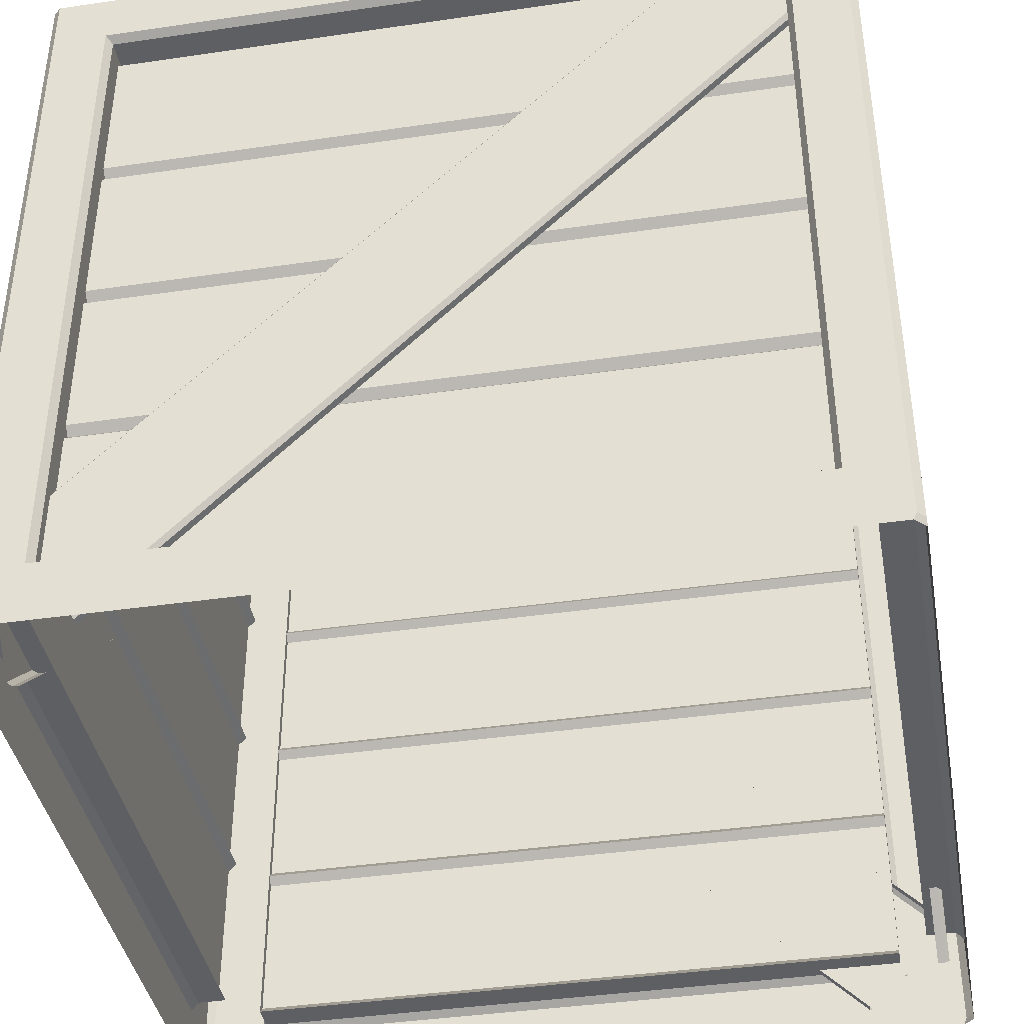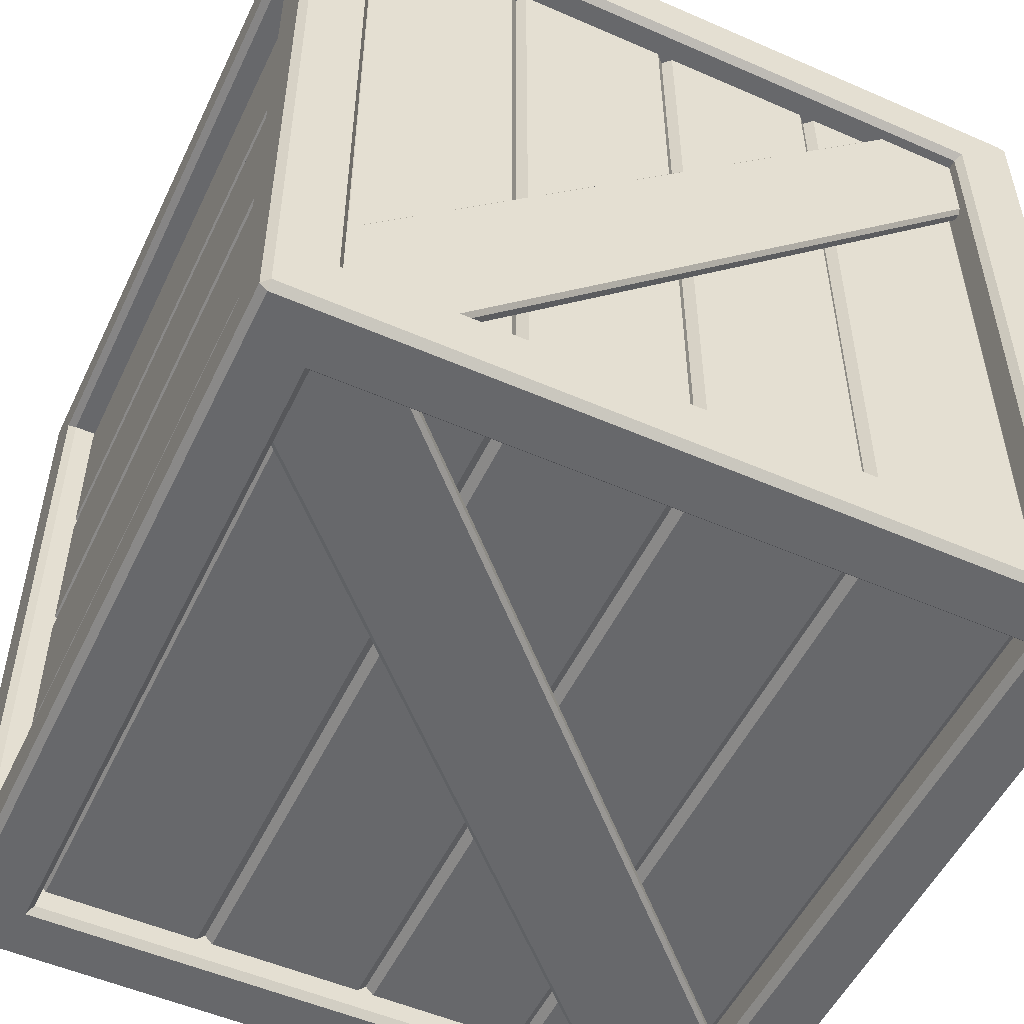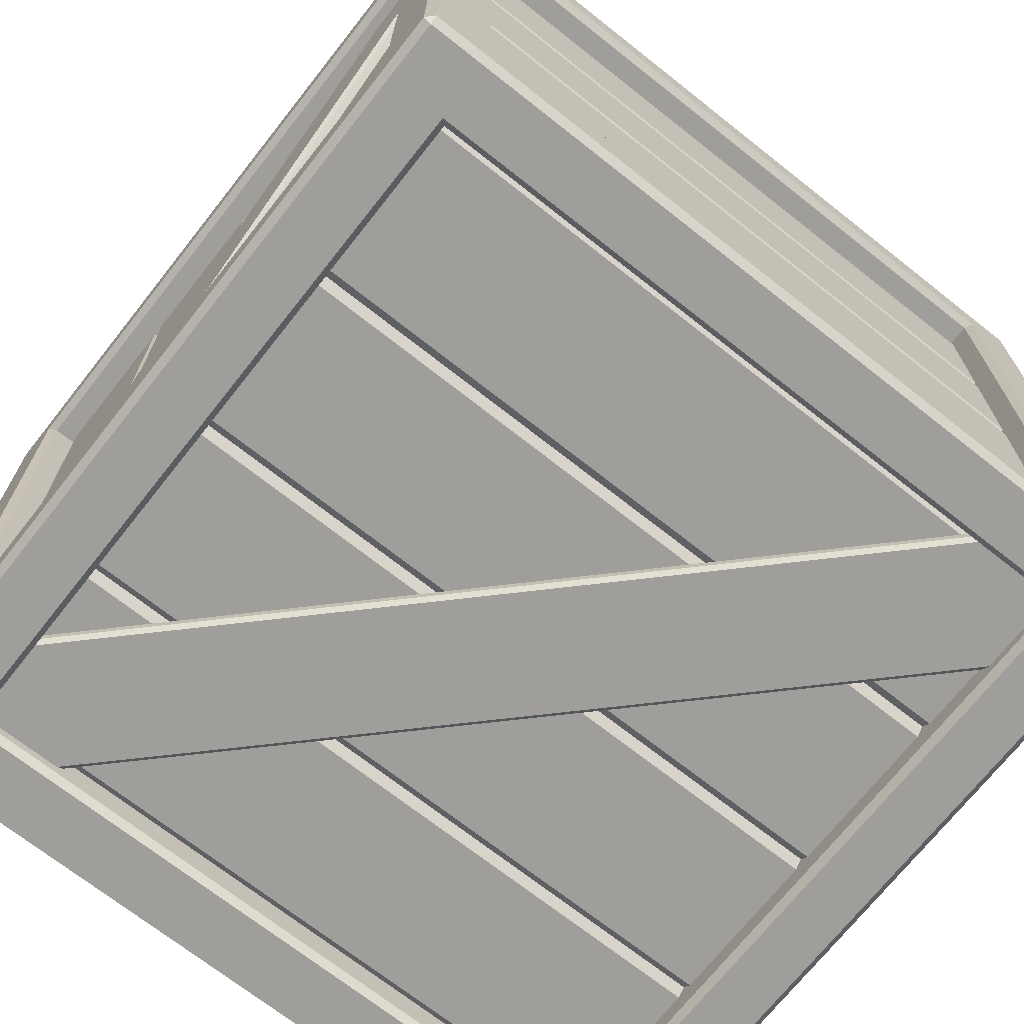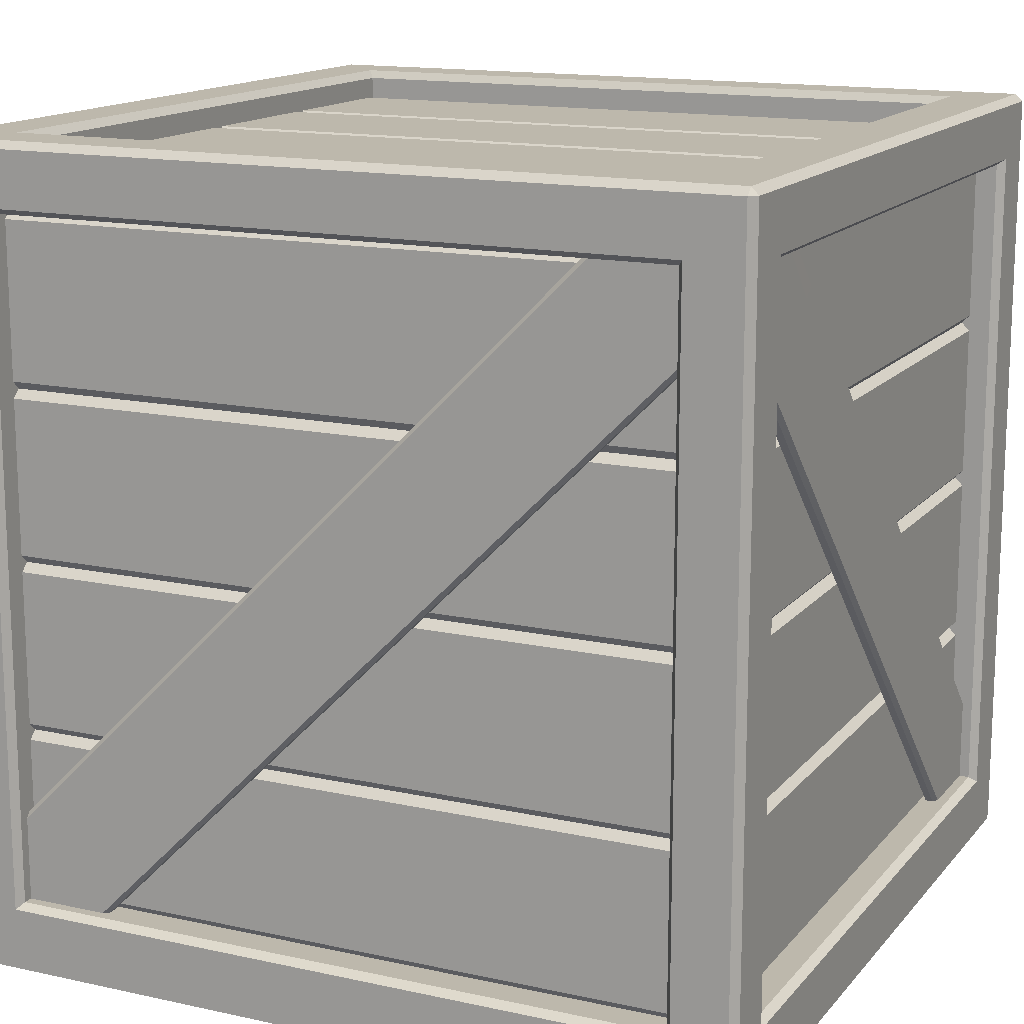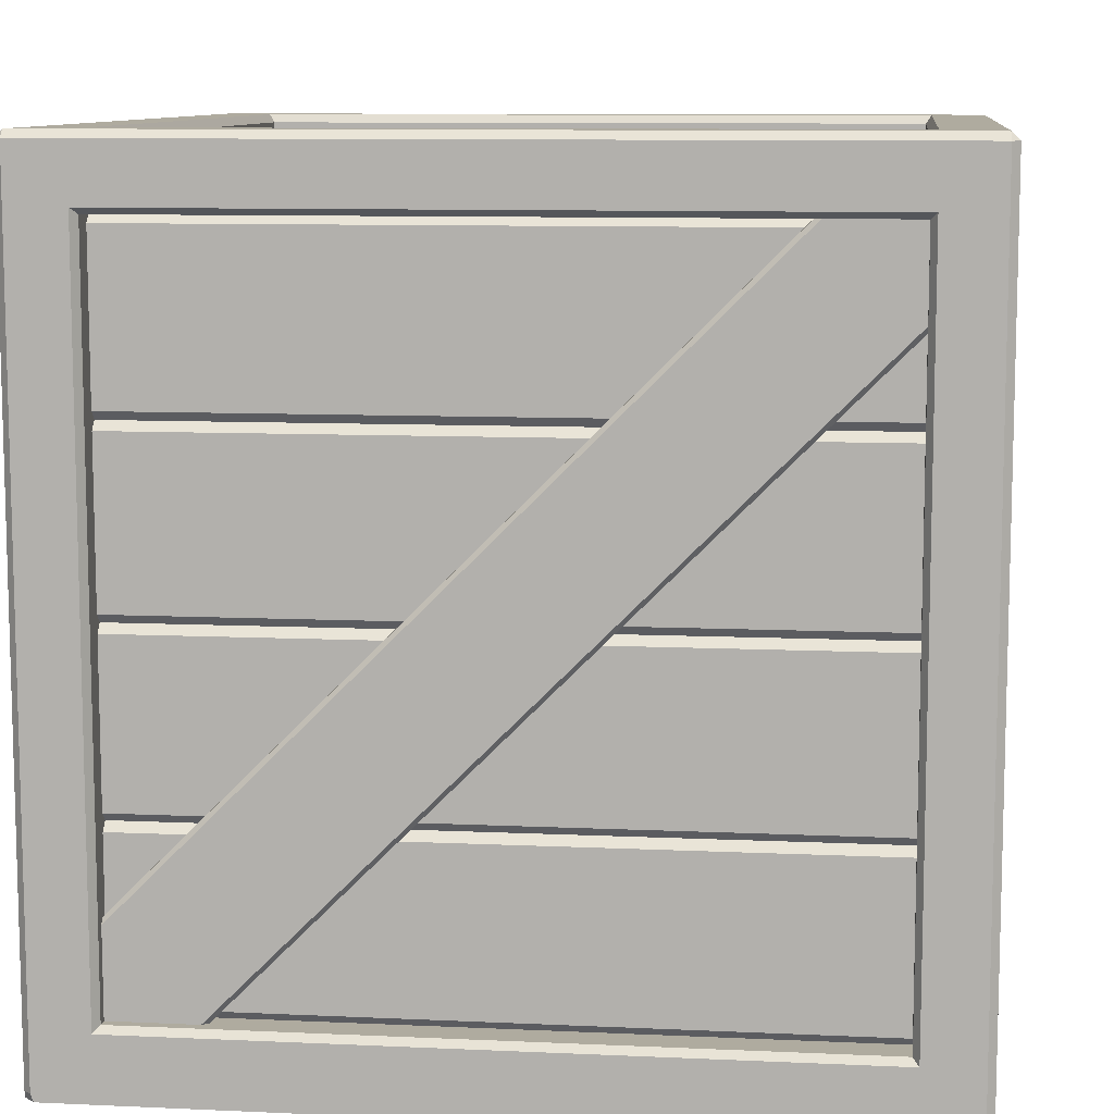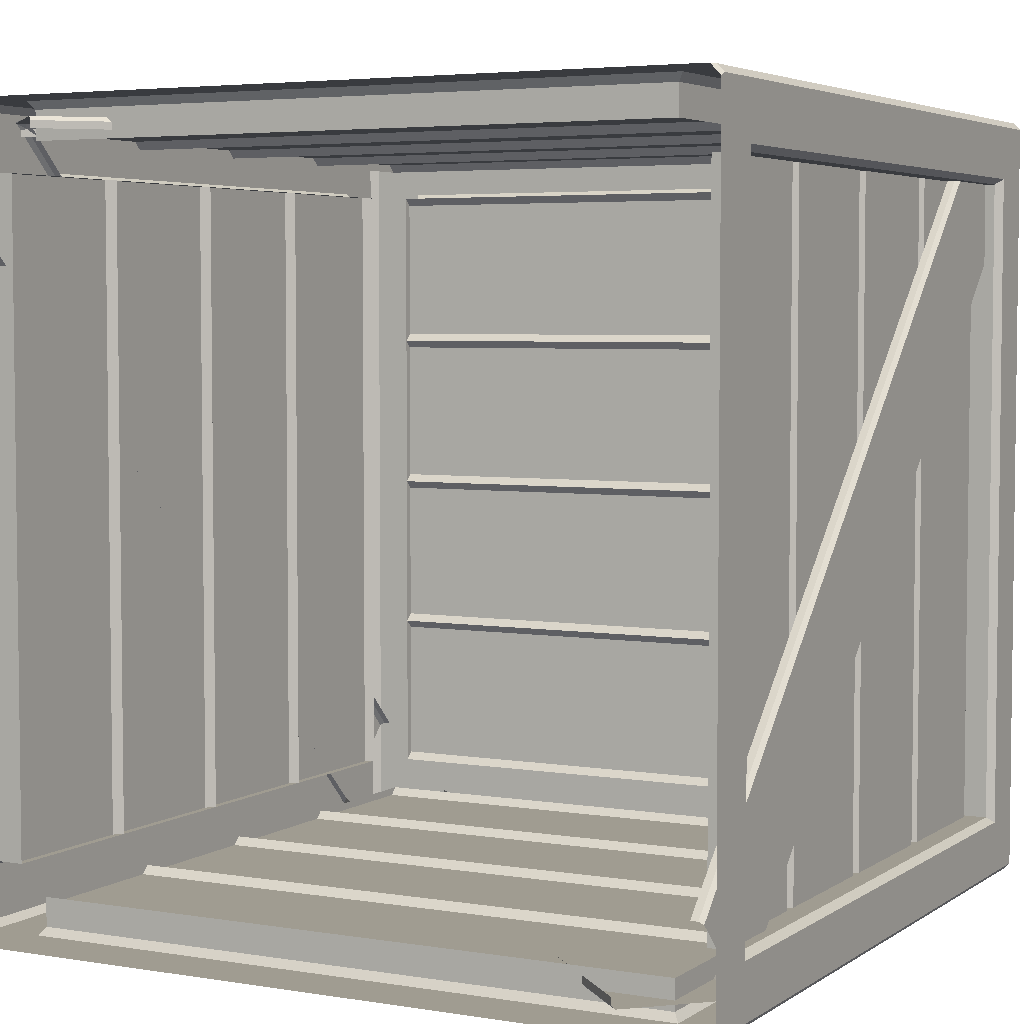
<metadata>
{"format":"obj","ext":"obj","renderer":"f3d","projection":"perspective","resolution":1024,"background":"white","views":[{"elev":-40.3,"azim":-169.8,"up":"+Y"},{"elev":-52.4,"azim":-115.2,"up":"+Z"},{"elev":-70.8,"azim":141.7,"up":"+Z"},{"elev":14.7,"azim":-154.6,"up":"+Y"},{"elev":9.6,"azim":-173.2,"up":"+Y"},{"elev":4.4,"azim":27.9,"up":"+Z"}]}
</metadata>
<code>
v  41.66 96.33 1
v  -41.66 96.33 1
v  -41.66 96.33 19.83
v  41.66 96.33 19.83
v  -49.1 100 49.1
v  49.1 100 49.1
v  42.37 100 42.37
v  -42.37 100 42.37
v  49.1 100 -49.1
v  42.37 100 -42.37
v  -49.1 100 -49.1
v  -42.37 100 -42.37
v  -41.66 99 41.66
v  41.66 99 41.66
v  41.66 95.33 41.66
v  -41.66 95.33 41.66
v  41.66 99 -41.66
v  41.66 95.33 -41.66
v  -41.66 99 -41.66
v  -41.66 95.33 -41.66
v  41.66 96.33 -40.66
v  -41.66 96.33 -40.66
v  -41.66 96.33 -21.83
v  41.66 96.33 -21.83
v  41.66 96.33 -19.83
v  -41.66 96.33 -19.83
v  -41.66 96.33 -1
v  41.66 96.33 -1
v  -41.66 96.33 40.66
v  41.66 96.33 40.66
v  41.66 96.33 21.83
v  -41.66 96.33 21.83
v  41.66 95.33 0
v  -41.66 95.33 0
v  -41.66 95.33 20.83
v  41.66 95.33 20.83
v  -41.66 95.33 -20.83
v  41.66 95.33 -20.83
v  41.66 49 46.33
v  -41.66 49 46.33
v  -41.66 30.17 46.33
v  41.66 30.17 46.33
v  -48.73 -0 50
v  48.73 -0 50
v  49.1 0.898 50
v  42.37 7.632 50
v  -42.37 7.632 50
v  -49.1 0.898 50
v  49.1 99.1 50
v  42.37 92.37 50
v  -49.1 99.1 50
v  -42.37 92.37 50
v  -41.66 8.339 49
v  41.66 8.339 49
v  41.66 8.339 45.33
v  -41.66 8.339 45.33
v  41.66 91.66 49
v  41.66 91.66 45.33
v  -41.66 91.66 49
v  -41.66 91.66 45.33
v  41.66 90.66 46.33
v  -41.66 90.66 46.33
v  -41.66 71.83 46.33
v  41.66 71.83 46.33
v  41.66 69.83 46.33
v  -41.66 69.83 46.33
v  -41.66 51 46.33
v  41.66 51 46.33
v  -41.66 9.339 46.33
v  41.66 9.339 46.33
v  41.66 28.17 46.33
v  -41.66 28.17 46.33
v  41.66 50 45.33
v  -41.66 50 45.33
v  -41.66 29.17 45.33
v  41.66 29.17 45.33
v  -41.66 70.83 45.33
v  41.66 70.83 45.33
v  36.95 97.98 46.33
v  -48.31 12.72 46.33
v  -48.31 12.72 47.26
v  36.95 97.98 47.26
v  47.98 86.95 47.25
v  -37.28 1.69 47.26
v  -37.28 1.69 46.33
v  47.98 86.95 46.33
v  37.31 97.62 47.77
v  -47.95 12.36 47.77
v  -37.64 2.05 47.77
v  47.62 87.31 47.76
v  46.33 49 41.66
v  46.33 30.17 41.66
v  46.33 30.17 -41.66
v  46.33 49 -41.66
v  50 0.898 -49.1
v  50 7.632 -42.37
v  50 7.632 42.37
v  50 -0 48.73
v  50 0.898 49.1
v  50 -0 -48.73
v  50 92.37 42.37
v  50 99.1 49.1
v  50 92.37 -42.37
v  50 99.1 -49.1
v  49 8.339 -41.66
v  45.33 8.339 -41.66
v  45.33 8.339 41.66
v  49 8.339 41.66
v  45.33 91.66 41.66
v  49 91.66 41.66
v  45.33 91.66 -41.66
v  49 91.66 -41.66
v  46.33 90.66 41.66
v  46.33 71.83 41.66
v  46.33 71.83 -41.66
v  46.33 90.66 -41.66
v  46.33 69.83 41.66
v  46.33 51 41.66
v  46.33 51 -41.66
v  46.33 69.83 -41.66
v  46.33 9.339 -41.66
v  46.33 28.17 -41.66
v  46.33 28.17 41.66
v  46.33 9.339 41.66
v  45.33 50 41.66
v  45.33 50 -41.66
v  45.33 29.17 -41.66
v  45.33 29.17 41.66
v  45.33 70.83 -41.66
v  45.33 70.83 41.66
v  46.33 97.98 36.95
v  47.26 97.98 36.95
v  47.26 12.72 -48.31
v  46.33 12.72 -48.31
v  47.25 86.95 47.98
v  46.33 86.95 47.98
v  46.33 1.69 -37.28
v  47.26 1.69 -37.28
v  47.77 97.62 37.31
v  47.76 87.31 47.62
v  47.77 2.05 -37.64
v  47.77 12.36 -47.95
v  -46.33 49 -41.66
v  -46.33 30.17 -41.66
v  -46.33 30.17 41.66
v  -46.33 49 41.66
v  -50 0.898 49.1
v  -50 7.632 42.37
v  -50 7.632 -42.37
v  -50 -0 -48.73
v  -50 0.898 -49.1
v  -50 -0 48.73
v  -50 92.37 -42.37
v  -50 99.1 -49.1
v  -50 92.37 42.37
v  -50 99.1 49.1
v  -49 8.339 41.66
v  -45.33 8.339 41.66
v  -45.33 8.339 -41.66
v  -49 8.339 -41.66
v  -45.33 91.66 -41.66
v  -49 91.66 -41.66
v  -45.33 91.66 41.66
v  -49 91.66 41.66
v  -46.33 90.66 -41.66
v  -46.33 71.83 -41.66
v  -46.33 71.83 41.66
v  -46.33 90.66 41.66
v  -46.33 69.83 -41.66
v  -46.33 51 -41.66
v  -46.33 51 41.66
v  -46.33 69.83 41.66
v  -46.33 9.339 41.66
v  -46.33 28.17 41.66
v  -46.33 28.17 -41.66
v  -46.33 9.339 -41.66
v  -45.33 50 -41.66
v  -45.33 50 41.66
v  -45.33 29.17 41.66
v  -45.33 29.17 -41.66
v  -45.33 70.83 41.66
v  -45.33 70.83 -41.66
v  -46.33 97.98 -36.95
v  -47.26 97.98 -36.95
v  -47.26 12.72 48.31
v  -46.33 12.72 48.31
v  -47.25 86.95 -47.98
v  -46.33 86.95 -47.98
v  -46.33 1.69 37.28
v  -47.26 1.69 37.28
v  -47.77 97.62 -37.31
v  -47.76 87.31 -47.62
v  -47.77 2.05 37.64
v  -47.77 12.36 47.95
v  -41.66 49 -46.33
v  41.66 49 -46.33
v  41.66 30.17 -46.33
v  -41.66 30.17 -46.33
v  48.73 -0 -50
v  -48.73 -0 -50
v  -49.1 0.898 -50
v  -42.37 7.632 -50
v  42.37 7.632 -50
v  49.1 0.898 -50
v  -49.1 99.1 -50
v  -42.37 92.37 -50
v  49.1 99.1 -50
v  42.37 92.37 -50
v  41.66 8.339 -49
v  -41.66 8.339 -49
v  -41.66 8.339 -45.33
v  41.66 8.339 -45.33
v  -41.66 91.66 -49
v  -41.66 91.66 -45.33
v  41.66 91.66 -49
v  41.66 91.66 -45.33
v  -41.66 90.66 -46.33
v  41.66 90.66 -46.33
v  41.66 71.83 -46.33
v  -41.66 71.83 -46.33
v  -41.66 69.83 -46.33
v  41.66 69.83 -46.33
v  41.66 51 -46.33
v  -41.66 51 -46.33
v  41.66 9.339 -46.33
v  -41.66 9.339 -46.33
v  -41.66 28.17 -46.33
v  41.66 28.17 -46.33
v  -41.66 50 -45.33
v  41.66 50 -45.33
v  41.66 29.17 -45.33
v  -41.66 29.17 -45.33
v  41.66 70.83 -45.33
v  -41.66 70.83 -45.33
v  -36.95 97.98 -46.33
v  48.31 12.72 -46.33
v  48.31 12.72 -47.26
v  -36.95 97.98 -47.26
v  -47.98 86.95 -47.25
v  37.28 1.69 -47.26
v  37.28 1.69 -46.33
v  -47.98 86.95 -46.33
v  -37.31 97.62 -47.77
v  47.95 12.36 -47.77
v  37.64 2.05 -47.77
v  -47.62 87.31 -47.76
g box
f 1 2 3 4
f 5 6 7 8
f 6 9 10 7
f 9 11 12 10
f 11 5 8 12
f 13 14 15 16
f 14 17 18 15
f 17 19 20 18
f 19 13 16 20
f 21 22 23 24
f 25 26 27 28
f 29 30 31 32
f 33 34 2 1
f 35 36 4 3
f 18 20 22 21
f 37 38 24 23
f 38 37 26 25
f 34 33 28 27
f 16 15 30 29
f 36 35 32 31
f 13 8 7 14
f 14 7 10 17
f 17 10 12 19
f 19 12 8 13
f 39 40 41 42
f 43 44 45 46
f 43 46 47 48
f 45 49 50 46
f 49 51 52 50
f 51 48 47 52
f 53 54 55 56
f 54 57 58 55
f 57 59 60 58
f 59 53 56 60
f 61 62 63 64
f 65 66 67 68
f 69 70 71 72
f 73 74 40 39
f 75 76 42 41
f 58 60 62 61
f 77 78 64 63
f 78 77 66 65
f 74 73 68 67
f 56 55 70 69
f 76 75 72 71
f 53 47 46 54
f 54 46 50 57
f 57 50 52 59
f 59 52 47 53
f 79 80 81 82
f 83 84 85 86
f 87 88 89 90
f 81 88 87 82
f 83 90 89 84
f 91 92 93 94
f 95 96 97 98
f 97 99 98
f 100 95 98
f 99 97 101 102
f 102 101 103 104
f 104 103 96 95
f 105 106 107 108
f 108 107 109 110
f 110 109 111 112
f 112 111 106 105
f 113 114 115 116
f 117 118 119 120
f 121 122 123 124
f 125 91 94 126
f 127 93 92 128
f 109 113 116 111
f 129 115 114 130
f 130 117 120 129
f 126 119 118 125
f 106 121 124 107
f 128 123 122 127
f 105 108 97 96
f 108 110 101 97
f 110 112 103 101
f 112 105 96 103
f 131 132 133 134
f 135 136 137 138
f 139 140 141 142
f 133 132 139 142
f 135 138 141 140
f 143 144 145 146
f 147 148 149 150
f 149 151 150
f 152 147 150
f 151 149 153 154
f 154 153 155 156
f 156 155 148 147
f 157 158 159 160
f 160 159 161 162
f 162 161 163 164
f 164 163 158 157
f 165 166 167 168
f 169 170 171 172
f 173 174 175 176
f 177 143 146 178
f 179 145 144 180
f 161 165 168 163
f 181 167 166 182
f 182 169 172 181
f 178 171 170 177
f 158 173 176 159
f 180 175 174 179
f 157 160 149 148
f 160 162 153 149
f 162 164 155 153
f 164 157 148 155
f 183 184 185 186
f 187 188 189 190
f 191 192 193 194
f 185 184 191 194
f 187 190 193 192
f 195 196 197 198
f 199 200 201 202
f 199 202 203 204
f 201 205 206 202
f 205 207 208 206
f 207 204 203 208
f 209 210 211 212
f 210 213 214 211
f 213 215 216 214
f 215 209 212 216
f 217 218 219 220
f 221 222 223 224
f 225 226 227 228
f 229 230 196 195
f 231 232 198 197
f 214 216 218 217
f 233 234 220 219
f 234 233 222 221
f 230 229 224 223
f 212 211 226 225
f 232 231 228 227
f 209 203 202 210
f 210 202 206 213
f 213 206 208 215
f 215 208 203 209
f 235 236 237 238
f 239 240 241 242
f 243 244 245 246
f 237 244 243 238
f 239 246 245 240
f 156 51 5
f 11 205 154
f 49 102 6
f 98 99 45 44
f 9 104 207
f 43 48 147 152
f 199 204 95 100
f 150 151 201 200
f 9 207 205 11
f 11 154 156 5
f 45 99 102 49
f 49 6 5 51
f 51 156 147 48
f 104 9 6 102
f 95 204 207 104
f 201 151 154 205

</code>
